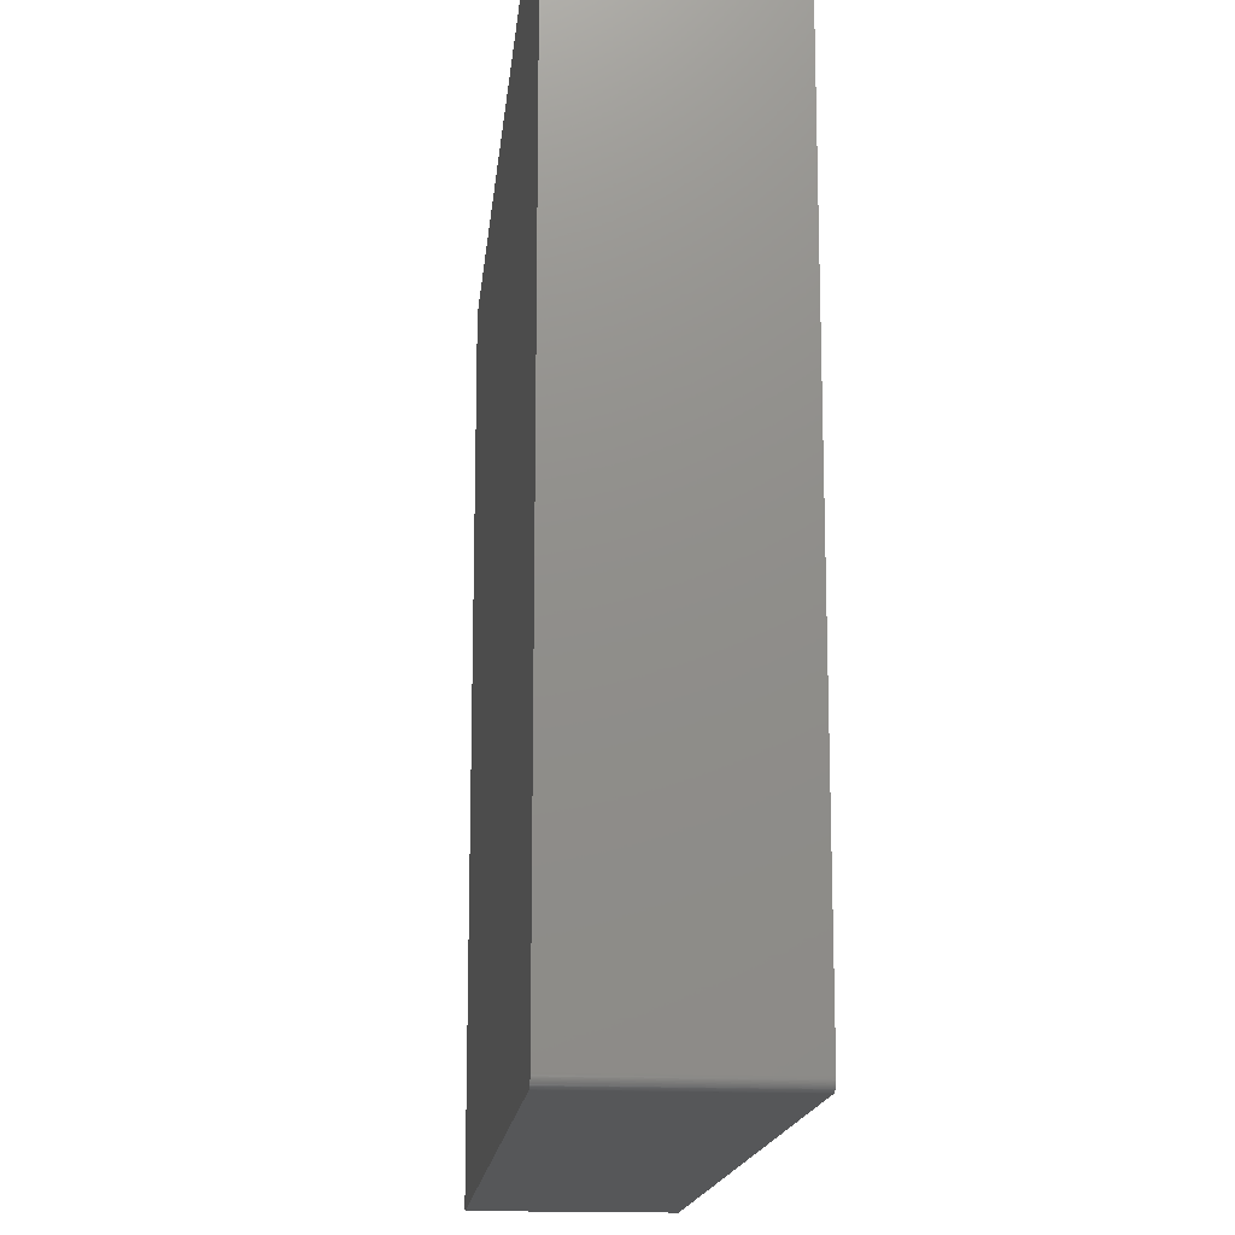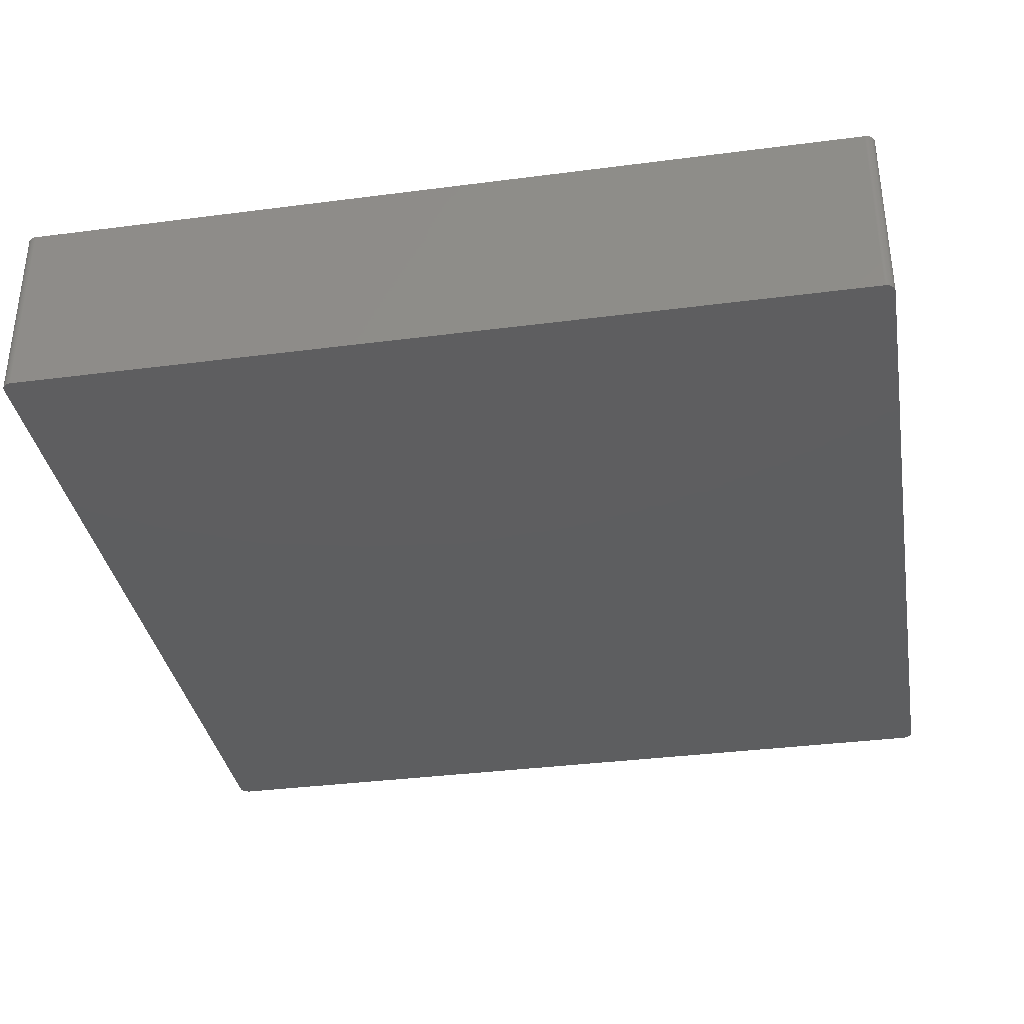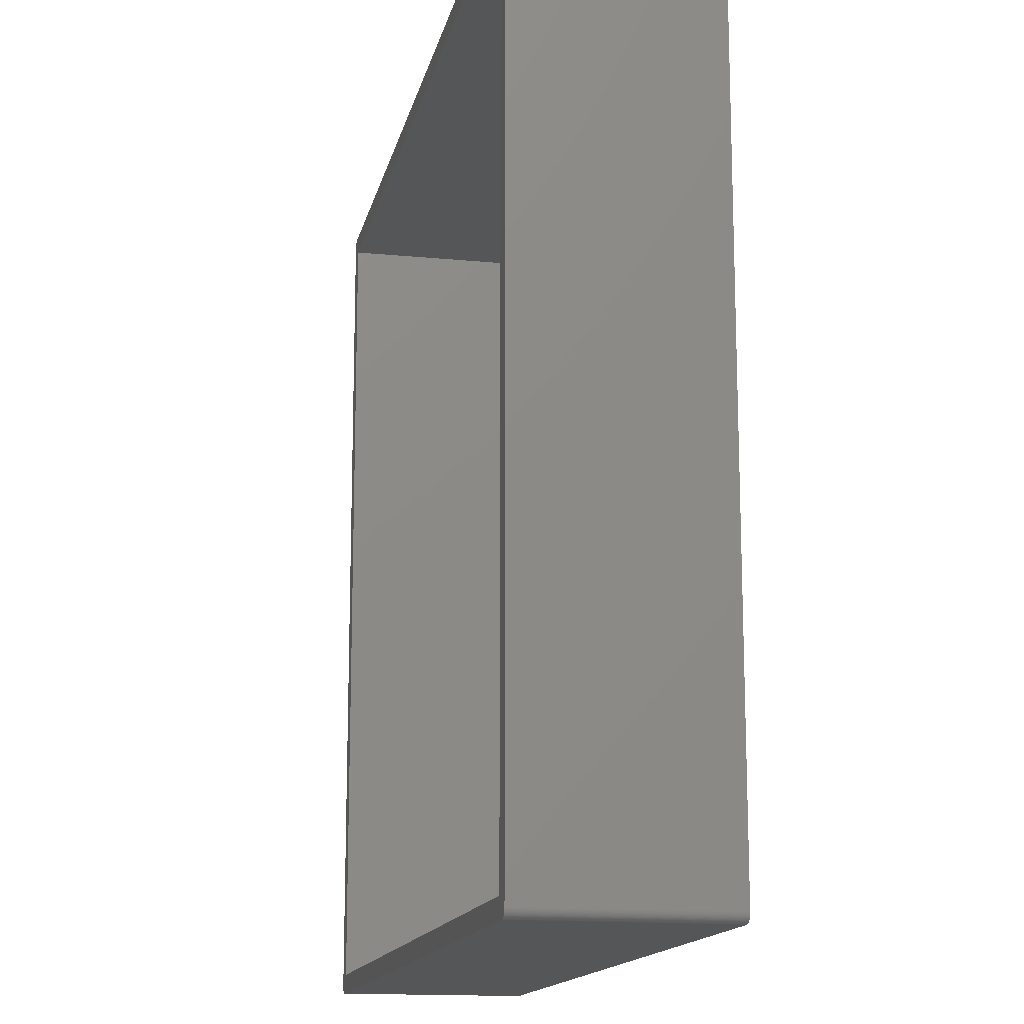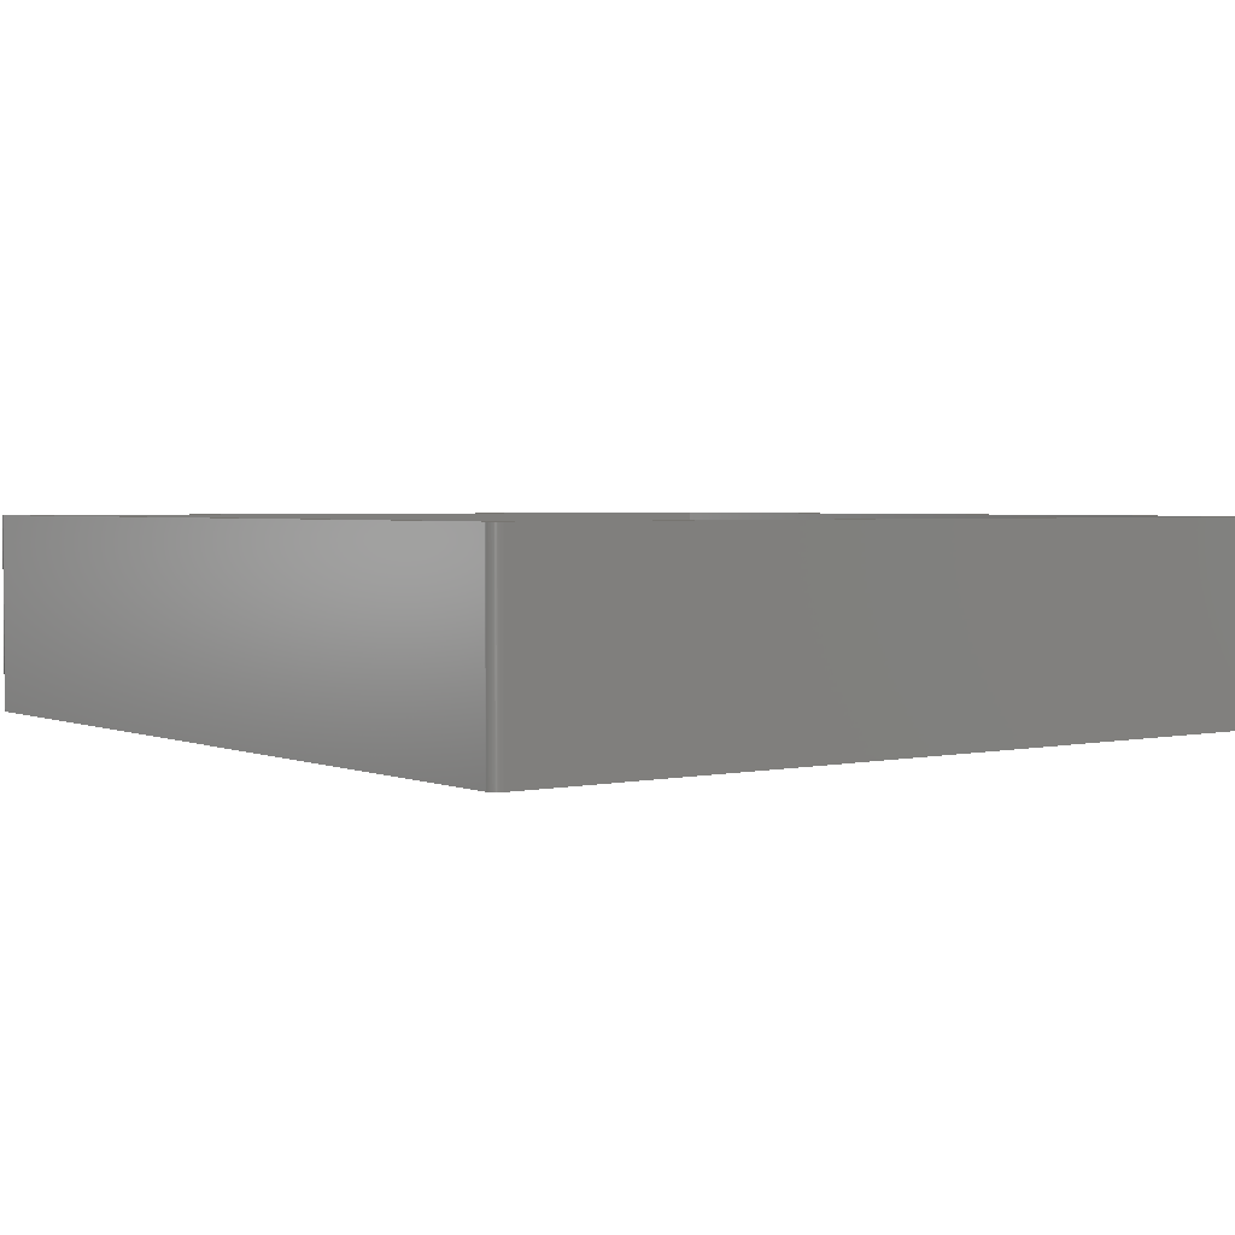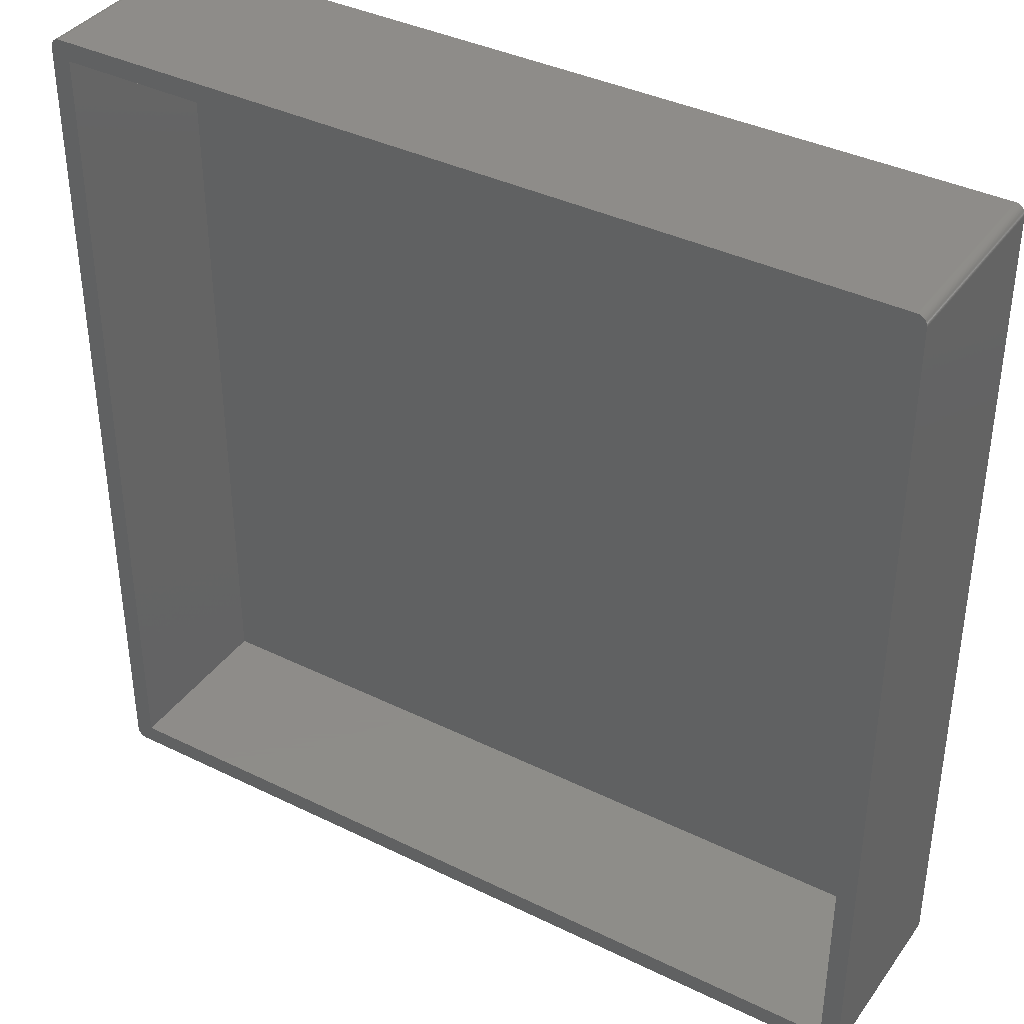
<metadata>
{"format":"stl","ext":"stl","renderer":"f3d","projection":"perspective","resolution":1024,"background":"white","views":[{"elev":-16.3,"azim":-95.5,"up":"+Y"},{"elev":-35.2,"azim":99.8,"up":"+Z"},{"elev":-14.8,"azim":78.2,"up":"+Y"},{"elev":2.7,"azim":-36.7,"up":"+Z"},{"elev":38.2,"azim":31.8,"up":"+Y"}]}
</metadata>
<code>
# stl→obj: 272 verts, 540 faces
v -44 -45 -10
v 44 -45 10
v -44 -45 10
v 44 -45 -10
v -44.71 -44.71 -10
v -44.67 -44.74 10
v -44.71 -44.71 10
v -44.67 -44.74 -10
v 44.56 -44.83 -10
v 44.6 -44.8 10
v 44.56 -44.83 10
v 44.6 -44.8 -10
v 44.15 -44.99 -10
v 44.2 -44.98 10
v 44.15 -44.99 10
v 44.2 -44.98 -10
v -44.34 -44.94 -10
v -44.29 -44.96 10
v -44.34 -44.94 10
v -44.29 -44.96 -10
v -44.38 -44.92 -10
v -44.38 -44.92 10
v 44.43 44.9 -10
v 44.38 44.92 10
v 44.43 44.9 10
v 44.38 44.92 -10
v -44.92 -44.38 -10
v -44.94 -44.34 10
v -44.94 -44.34 -10
v -44.92 -44.38 10
v -45 -44 -10
v -45 44 10
v -45 44 -10
v -45 -44 10
v 43 43 10
v 45 44 10
v 45 44.05 10
v 45 -44 10
v 45 44.1 10
v 43 -43 10
v 44.99 44.15 10
v 45 -44.05 10
v 44.98 44.2 10
v 45 -44.1 10
v 44.97 44.24 10
v 44.99 -44.15 10
v 44.96 44.29 10
v 44.98 -44.2 10
v 44.94 44.34 10
v 44.97 -44.24 10
v 44.92 44.38 10
v 44.96 -44.29 10
v 44.9 44.43 10
v 44.94 -44.34 10
v 44.88 44.47 10
v 44.92 -44.38 10
v 44.86 44.51 10
v 44.9 -44.43 10
v 44.83 44.56 10
v 44.88 -44.47 10
v 44.8 44.6 10
v 44.86 -44.51 10
v 44.77 44.63 10
v 44.83 -44.56 10
v 44.74 44.67 10
v 44.8 -44.6 10
v 44.71 44.71 10
v 44.77 -44.63 10
v 44.67 44.74 10
v 44.74 -44.67 10
v 44.63 44.77 10
v 44.71 -44.71 10
v 44.6 44.8 10
v 44.67 -44.74 10
v 44.56 44.83 10
v 44.63 -44.77 10
v 44.51 44.86 10
v 44.47 44.88 10
v 44.51 -44.86 10
v 44.47 -44.88 10
v 44.34 44.94 10
v 44.43 -44.9 10
v 44.29 44.96 10
v 44.38 -44.92 10
v 44.24 44.97 10
v 44.34 -44.94 10
v 44.2 44.98 10
v 44.29 -44.96 10
v 44.15 44.99 10
v 44.24 -44.97 10
v 44.1 45 10
v 44.05 45 10
v 44 45 10
v 44.1 -45 10
v 44.05 -45 10
v -43 43 10
v -44 45 10
v -43 -43 10
v -44.05 45 10
v -44.1 45 10
v -44.15 44.99 10
v -44.05 -45 10
v -44.2 44.98 10
v -44.1 -45 10
v -44.24 44.97 10
v -44.15 -44.99 10
v -44.29 44.96 10
v -44.2 -44.98 10
v -44.34 44.94 10
v -44.24 -44.97 10
v -44.38 44.92 10
v -44.43 44.9 10
v -44.47 44.88 10
v -44.51 44.86 10
v -44.43 -44.9 10
v -44.56 44.83 10
v -44.47 -44.88 10
v -44.6 44.8 10
v -44.51 -44.86 10
v -44.63 44.77 10
v -44.56 -44.83 10
v -44.67 44.74 10
v -44.6 -44.8 10
v -44.71 44.71 10
v -44.63 -44.77 10
v -44.74 44.67 10
v -44.77 44.63 10
v -44.8 44.6 10
v -44.74 -44.67 10
v -44.83 44.56 10
v -44.77 -44.63 10
v -44.86 44.51 10
v -44.8 -44.6 10
v -44.88 44.47 10
v -44.83 -44.56 10
v -44.9 44.43 10
v -44.86 -44.51 10
v -44.92 44.38 10
v -44.88 -44.47 10
v -44.94 44.34 10
v -44.9 -44.43 10
v -44.96 44.29 10
v -44.97 44.24 10
v -44.98 44.2 10
v -44.96 -44.29 10
v -44.99 44.15 10
v -44.97 -44.24 10
v -45 44.1 10
v -44.98 -44.2 10
v -45 44.05 10
v -44.99 -44.15 10
v -45 -44.1 10
v -45 -44.05 10
v -44.05 -45 -10
v -44.24 -44.97 -10
v -44.15 -44.99 -10
v -44.1 -45 -10
v -44.6 -44.8 -10
v -44.56 -44.83 -10
v 45 44 -10
v 45 -44 -10
v -44.34 44.94 -10
v -44.38 44.92 -10
v 44 45 -10
v -44 45 -10
v -44.77 44.63 -10
v -44.74 44.67 -10
v 44.63 -44.77 -10
v 44.67 -44.74 -10
v 44.43 -44.9 -10
v 44.47 -44.88 -10
v 44.38 -44.92 -10
v 44.71 -44.71 -10
v 44.51 -44.86 -10
v 44.24 -44.97 -10
v 44.29 -44.96 -10
v -44.63 -44.77 -10
v -44.51 -44.86 -10
v 44.05 45 -10
v -44.86 -44.51 -10
v -44.88 -44.47 -10
v -44.8 44.6 -10
v 44.1 -45 -10
v 44.05 -45 -10
v -44.2 -44.98 -10
v -44.47 -44.88 -10
v -44.43 -44.9 -10
v -44.74 -44.67 -10
v 44.74 -44.67 -10
v 44.92 -44.38 -10
v 44.9 -44.43 -10
v 45 -44.05 -10
v -44.51 44.86 -10
v -44.56 44.83 -10
v -44.67 44.74 -10
v -44.71 44.71 -10
v -44.05 45 -10
v -44.15 44.99 -10
v -44.2 44.98 -10
v 44.29 44.96 -10
v 44.24 44.97 -10
v -44.8 -44.6 -10
v -44.83 -44.56 -10
v -44.96 -44.29 -10
v 45 -44.1 -10
v 44.99 -44.15 -10
v 45 44.05 -10
v 44.98 -44.2 -10
v 45 44.1 -10
v 44.97 -44.24 -10
v 44.99 44.15 -10
v 44.96 -44.29 -10
v 44.98 44.2 -10
v 44.94 -44.34 -10
v 44.97 44.24 -10
v 44.96 44.29 -10
v 44.94 44.34 -10
v 44.88 -44.47 -10
v 44.92 44.38 -10
v 44.86 -44.51 -10
v 44.9 44.43 -10
v 44.83 -44.56 -10
v 44.88 44.47 -10
v 44.8 -44.6 -10
v 44.86 44.51 -10
v 44.77 -44.63 -10
v 44.83 44.56 -10
v 44.8 44.6 -10
v 44.77 44.63 -10
v 44.74 44.67 -10
v 44.71 44.71 -10
v 44.67 44.74 -10
v 44.63 44.77 -10
v 44.6 44.8 -10
v 44.56 44.83 -10
v 44.51 44.86 -10
v 44.47 44.88 -10
v 44.34 -44.94 -10
v 44.34 44.94 -10
v 44.2 44.98 -10
v 44.15 44.99 -10
v 44.1 45 -10
v -44.1 45 -10
v -44.24 44.97 -10
v -44.29 44.96 -10
v -44.43 44.9 -10
v -44.47 44.88 -10
v -44.6 44.8 -10
v -44.63 44.77 -10
v -44.77 -44.63 -10
v -44.83 44.56 -10
v -44.9 -44.43 -10
v -44.86 44.51 -10
v -44.88 44.47 -10
v -44.9 44.43 -10
v -44.92 44.38 -10
v -44.97 -44.24 -10
v -44.94 44.34 -10
v -44.98 -44.2 -10
v -44.96 44.29 -10
v -44.99 -44.15 -10
v -44.97 44.24 -10
v -45 -44.1 -10
v -44.98 44.2 -10
v -45 -44.05 -10
v -44.99 44.15 -10
v -45 44.1 -10
v -45 44.05 -10
v -43 43 -8
v -43 -43 -8
v 43 -43 -8
v 43 43 -8
f 1 2 3
f 2 1 4
f 5 6 7
f 6 5 8
f 9 10 11
f 10 9 12
f 13 14 15
f 14 13 16
f 17 18 19
f 18 17 20
f 21 19 22
f 19 21 17
f 23 24 25
f 24 23 26
f 27 28 29
f 28 27 30
f 31 32 33
f 32 31 34
f 35 36 37
f 36 35 38
f 35 37 39
f 40 38 35
f 35 39 41
f 38 40 42
f 35 41 43
f 42 40 44
f 35 43 45
f 44 40 46
f 35 45 47
f 46 40 48
f 35 47 49
f 48 40 50
f 35 49 51
f 50 40 52
f 35 51 53
f 52 40 54
f 35 53 55
f 54 40 56
f 35 55 57
f 56 40 58
f 35 57 59
f 58 40 60
f 35 59 61
f 60 40 62
f 35 61 63
f 62 40 64
f 35 63 65
f 64 40 66
f 35 65 67
f 66 40 68
f 35 67 69
f 68 40 70
f 35 69 71
f 70 40 72
f 35 71 73
f 72 40 74
f 35 73 75
f 74 40 76
f 35 75 77
f 76 40 10
f 35 77 78
f 10 40 11
f 35 78 25
f 11 40 79
f 35 25 24
f 79 40 80
f 35 24 81
f 80 40 82
f 35 81 83
f 82 40 84
f 35 83 85
f 84 40 86
f 35 85 87
f 86 40 88
f 35 87 89
f 88 40 90
f 35 89 91
f 90 40 14
f 35 91 92
f 14 40 15
f 35 92 93
f 15 40 94
f 94 40 95
f 93 96 35
f 32 96 97
f 97 96 93
f 95 40 2
f 98 2 40
f 98 3 2
f 96 32 98
f 32 97 99
f 34 98 32
f 32 99 100
f 98 34 3
f 32 100 101
f 3 34 102
f 32 101 103
f 102 34 104
f 32 103 105
f 104 34 106
f 32 105 107
f 106 34 108
f 32 107 109
f 108 34 110
f 32 109 111
f 110 34 18
f 32 111 112
f 18 34 19
f 32 112 113
f 19 34 22
f 32 113 114
f 22 34 115
f 32 114 116
f 115 34 117
f 32 116 118
f 117 34 119
f 32 118 120
f 119 34 121
f 32 120 122
f 121 34 123
f 32 122 124
f 123 34 125
f 32 124 126
f 125 34 6
f 32 126 127
f 6 34 7
f 32 127 128
f 7 34 129
f 32 128 130
f 129 34 131
f 32 130 132
f 131 34 133
f 32 132 134
f 133 34 135
f 32 134 136
f 135 34 137
f 32 136 138
f 137 34 139
f 32 138 140
f 139 34 141
f 32 140 142
f 141 34 30
f 32 142 143
f 30 34 28
f 32 143 144
f 28 34 145
f 32 144 146
f 145 34 147
f 32 146 148
f 147 34 149
f 32 148 150
f 149 34 151
f 151 34 152
f 152 34 153
f 154 3 102
f 3 154 1
f 20 110 18
f 110 20 155
f 156 104 106
f 104 156 157
f 158 121 123
f 121 158 159
f 38 160 36
f 160 38 161
f 162 111 109
f 111 162 163
f 164 97 93
f 97 164 165
f 166 126 167
f 126 166 127
f 168 74 76
f 74 168 169
f 170 80 82
f 80 170 171
f 172 82 84
f 82 172 170
f 169 72 74
f 72 169 173
f 171 79 80
f 79 171 174
f 174 11 79
f 11 174 9
f 175 88 90
f 88 175 176
f 157 102 104
f 102 157 154
f 177 123 125
f 123 177 158
f 159 119 121
f 119 159 178
f 179 93 92
f 93 179 164
f 180 139 181
f 139 180 137
f 182 127 166
f 127 182 128
f 12 76 10
f 76 12 168
f 183 15 94
f 15 183 13
f 4 95 2
f 95 4 184
f 155 108 110
f 108 155 185
f 178 117 119
f 117 178 186
f 186 115 117
f 115 186 187
f 187 22 115
f 22 187 21
f 8 125 6
f 125 8 177
f 5 129 188
f 129 5 7
f 72 189 70
f 189 72 173
f 58 190 56
f 190 58 191
f 42 161 38
f 161 42 192
f 193 116 114
f 116 193 194
f 195 124 122
f 124 195 196
f 165 99 97
f 99 165 197
f 198 103 101
f 103 198 199
f 200 85 83
f 85 200 201
f 202 135 203
f 135 202 133
f 29 145 204
f 145 29 28
f 4 161 192
f 161 4 160
f 4 192 205
f 164 160 4
f 4 205 206
f 160 164 207
f 4 206 208
f 207 164 209
f 4 208 210
f 209 164 211
f 4 210 212
f 211 164 213
f 4 212 214
f 213 164 215
f 4 214 190
f 215 164 216
f 4 190 191
f 216 164 217
f 4 191 218
f 217 164 219
f 4 218 220
f 219 164 221
f 4 220 222
f 221 164 223
f 4 222 224
f 223 164 225
f 4 224 226
f 225 164 227
f 4 226 189
f 227 164 228
f 4 189 173
f 228 164 229
f 4 173 169
f 229 164 230
f 4 169 168
f 230 164 231
f 4 168 12
f 231 164 232
f 4 12 9
f 232 164 233
f 4 9 174
f 233 164 234
f 4 174 171
f 234 164 235
f 4 171 170
f 235 164 236
f 4 170 172
f 236 164 237
f 4 172 238
f 237 164 23
f 4 238 176
f 23 164 26
f 4 176 175
f 26 164 239
f 4 175 16
f 239 164 200
f 4 16 13
f 200 164 201
f 4 13 183
f 201 164 240
f 4 183 184
f 240 164 241
f 241 164 242
f 242 164 179
f 1 164 4
f 1 165 164
f 31 1 154
f 1 31 165
f 31 154 157
f 33 165 31
f 31 157 156
f 165 33 197
f 31 156 185
f 197 33 243
f 31 185 155
f 243 33 198
f 31 155 20
f 198 33 199
f 31 20 17
f 199 33 244
f 31 17 21
f 244 33 245
f 31 21 187
f 245 33 162
f 31 187 186
f 162 33 163
f 31 186 178
f 163 33 246
f 31 178 159
f 246 33 247
f 31 159 158
f 247 33 193
f 31 158 177
f 193 33 194
f 31 177 8
f 194 33 248
f 31 8 5
f 248 33 249
f 31 5 188
f 249 33 195
f 31 188 250
f 195 33 196
f 31 250 202
f 196 33 167
f 31 202 203
f 167 33 166
f 31 203 180
f 166 33 182
f 31 180 181
f 182 33 251
f 31 181 252
f 251 33 253
f 31 252 27
f 253 33 254
f 31 27 29
f 254 33 255
f 31 29 204
f 255 33 256
f 31 204 257
f 256 33 258
f 31 257 259
f 258 33 260
f 31 259 261
f 260 33 262
f 31 261 263
f 262 33 264
f 31 263 265
f 264 33 266
f 266 33 267
f 267 33 268
f 33 150 268
f 150 33 32
f 267 146 266
f 146 267 148
f 251 128 182
f 128 251 130
f 167 124 196
f 124 167 126
f 256 136 255
f 136 256 138
f 238 84 86
f 84 238 172
f 176 86 88
f 86 176 238
f 185 106 108
f 106 185 156
f 68 224 66
f 224 68 226
f 60 191 58
f 191 60 218
f 66 222 64
f 222 66 224
f 52 210 50
f 210 52 212
f 50 208 48
f 208 50 210
f 44 192 42
f 192 44 205
f 39 211 41
f 211 39 209
f 235 77 75
f 77 235 236
f 65 231 67
f 231 65 230
f 247 114 113
f 114 247 193
f 246 113 112
f 113 246 247
f 163 112 111
f 112 163 246
f 249 122 120
f 122 249 195
f 248 120 118
f 120 248 249
f 194 118 116
f 118 194 248
f 197 100 99
f 100 197 243
f 245 109 107
f 109 245 162
f 244 107 105
f 107 244 245
f 199 105 103
f 105 199 244
f 26 81 24
f 81 26 239
f 240 89 87
f 89 240 241
f 239 83 81
f 83 239 200
f 201 87 85
f 87 201 240
f 241 91 89
f 91 241 242
f 181 141 252
f 141 181 139
f 252 30 27
f 30 252 141
f 188 131 250
f 131 188 129
f 259 151 261
f 151 259 149
f 261 152 263
f 152 261 151
f 265 34 31
f 34 265 153
f 268 148 267
f 148 268 150
f 260 140 258
f 140 260 142
f 258 138 256
f 138 258 140
f 264 143 262
f 143 264 144
f 262 142 260
f 142 262 143
f 266 144 264
f 144 266 146
f 253 130 251
f 130 253 132
f 16 90 14
f 90 16 175
f 184 94 95
f 94 184 183
f 70 226 68
f 226 70 189
f 62 218 60
f 218 62 220
f 64 220 62
f 220 64 222
f 54 212 52
f 212 54 214
f 56 214 54
f 214 56 190
f 46 205 44
f 205 46 206
f 48 206 46
f 206 48 208
f 57 227 59
f 227 57 225
f 43 215 45
f 215 43 213
f 232 71 69
f 71 232 233
f 237 25 78
f 25 237 23
f 236 78 77
f 78 236 237
f 243 101 100
f 101 243 198
f 203 137 180
f 137 203 135
f 250 133 202
f 133 250 131
f 204 147 257
f 147 204 145
f 263 153 265
f 153 263 152
f 255 134 254
f 134 255 136
f 63 230 65
f 230 63 229
f 53 223 55
f 223 53 221
f 47 217 49
f 217 47 216
f 45 216 47
f 216 45 215
f 37 209 39
f 209 37 207
f 234 75 73
f 75 234 235
f 233 73 71
f 73 233 234
f 231 69 67
f 69 231 232
f 242 92 91
f 92 242 179
f 257 149 259
f 149 257 147
f 254 132 253
f 132 254 134
f 61 229 63
f 229 61 228
f 59 228 61
f 228 59 227
f 55 225 57
f 225 55 223
f 51 221 53
f 221 51 219
f 49 219 51
f 219 49 217
f 36 207 37
f 207 36 160
f 41 213 43
f 213 41 211
f 98 269 96
f 269 98 270
f 271 35 272
f 35 271 40
f 269 35 96
f 35 269 272
f 269 271 272
f 271 269 270
f 271 98 40
f 98 271 270

</code>
